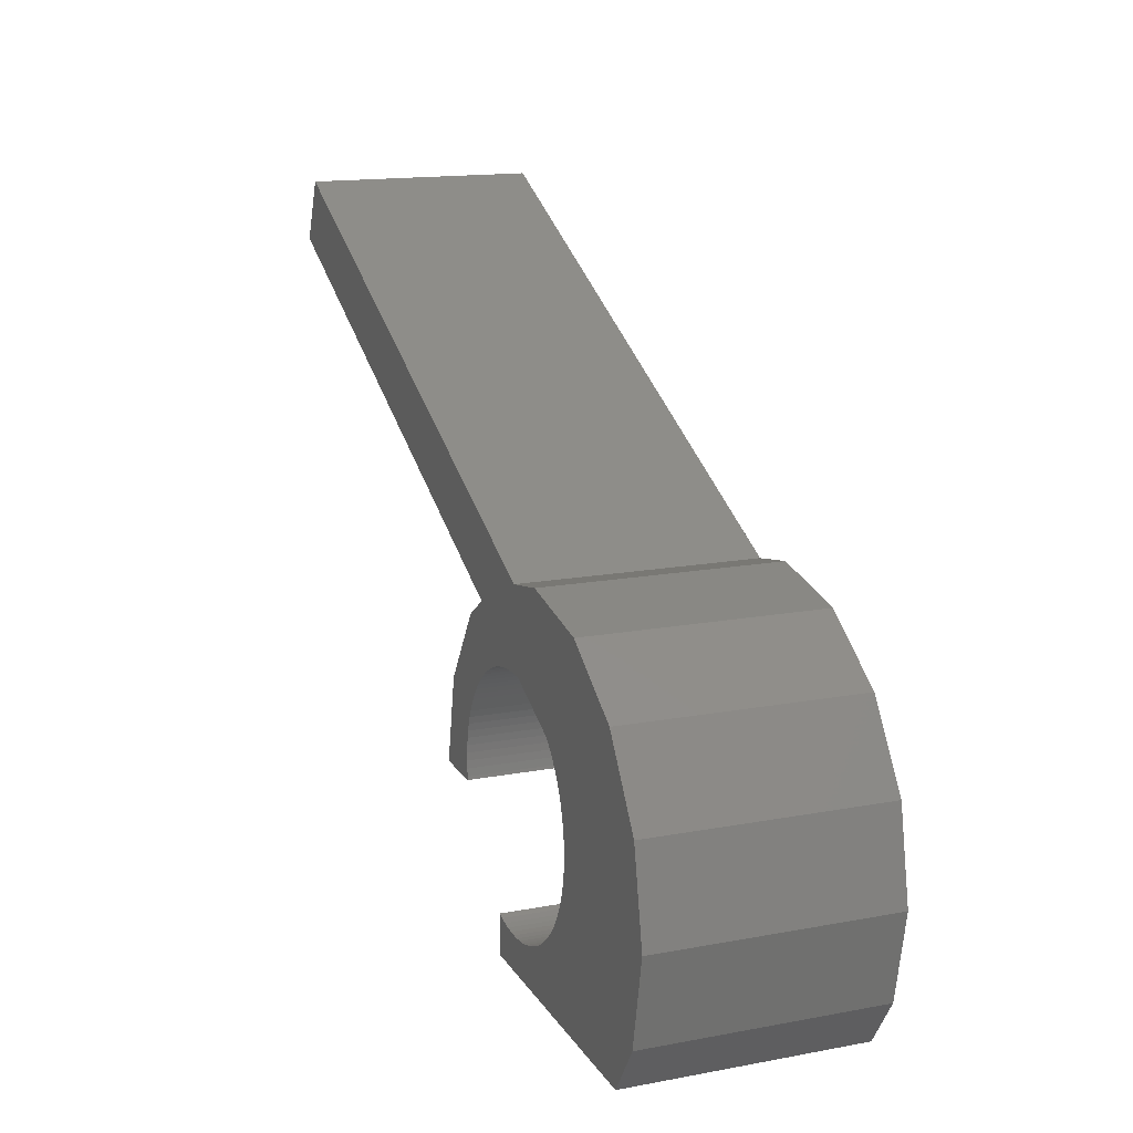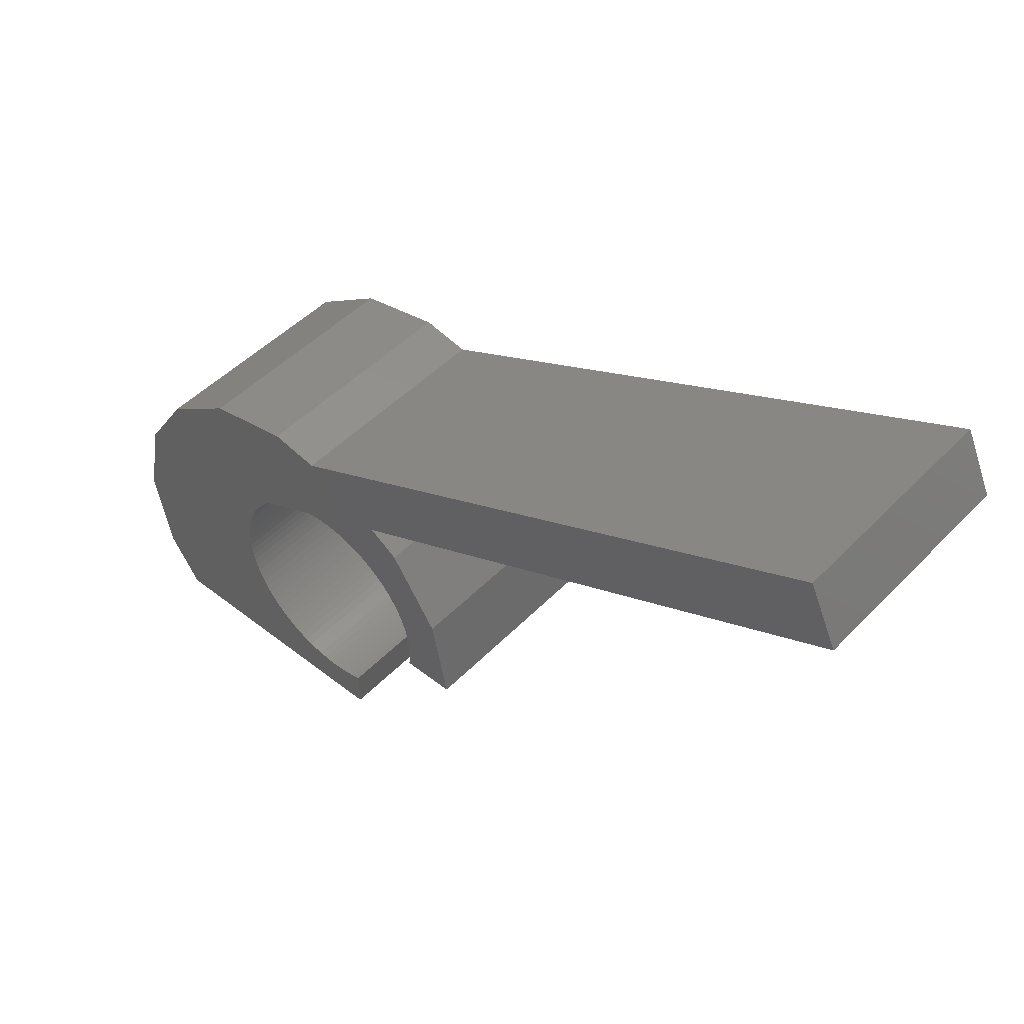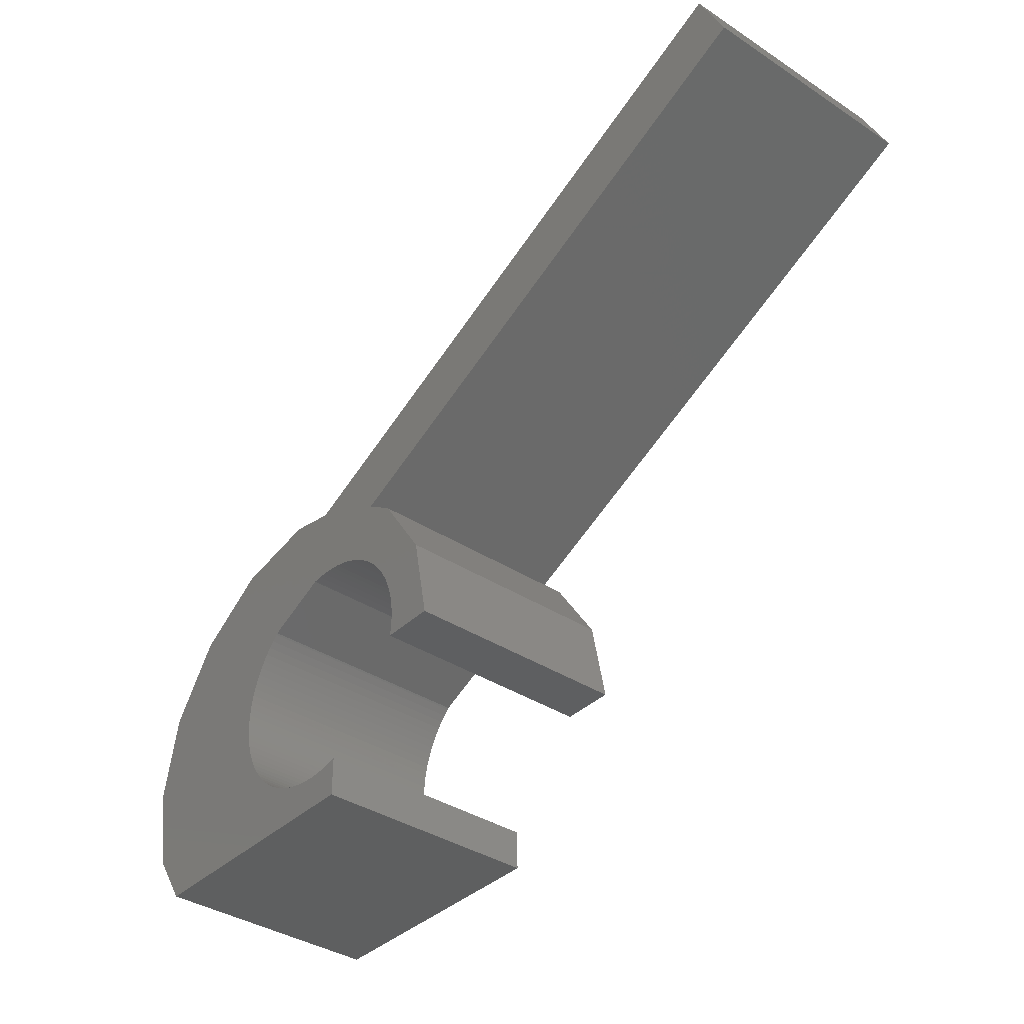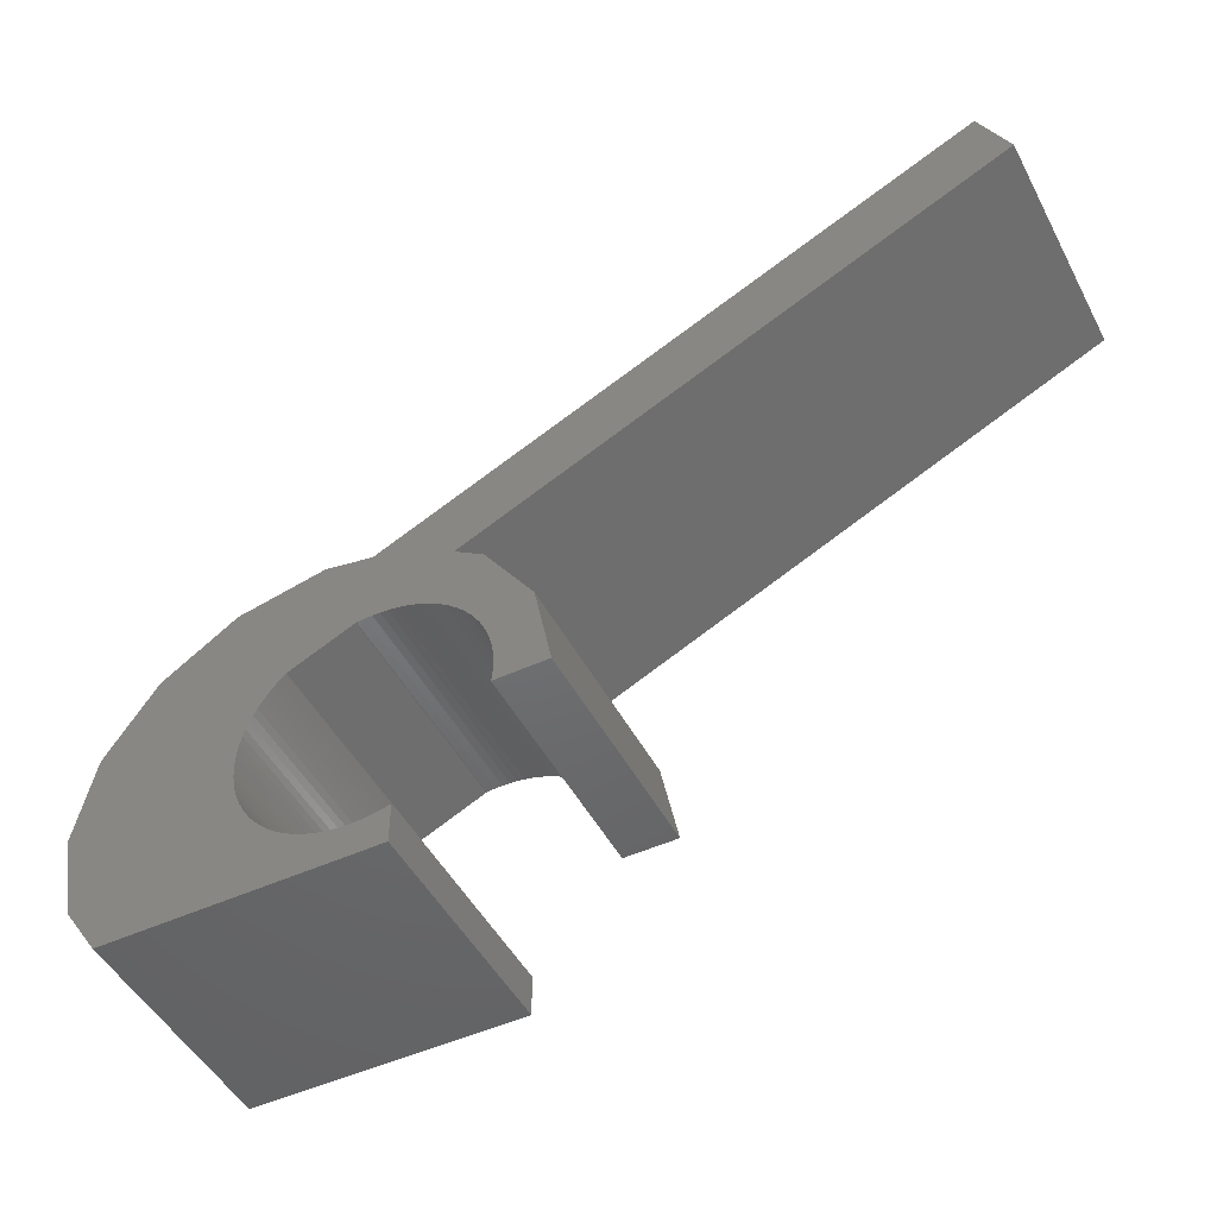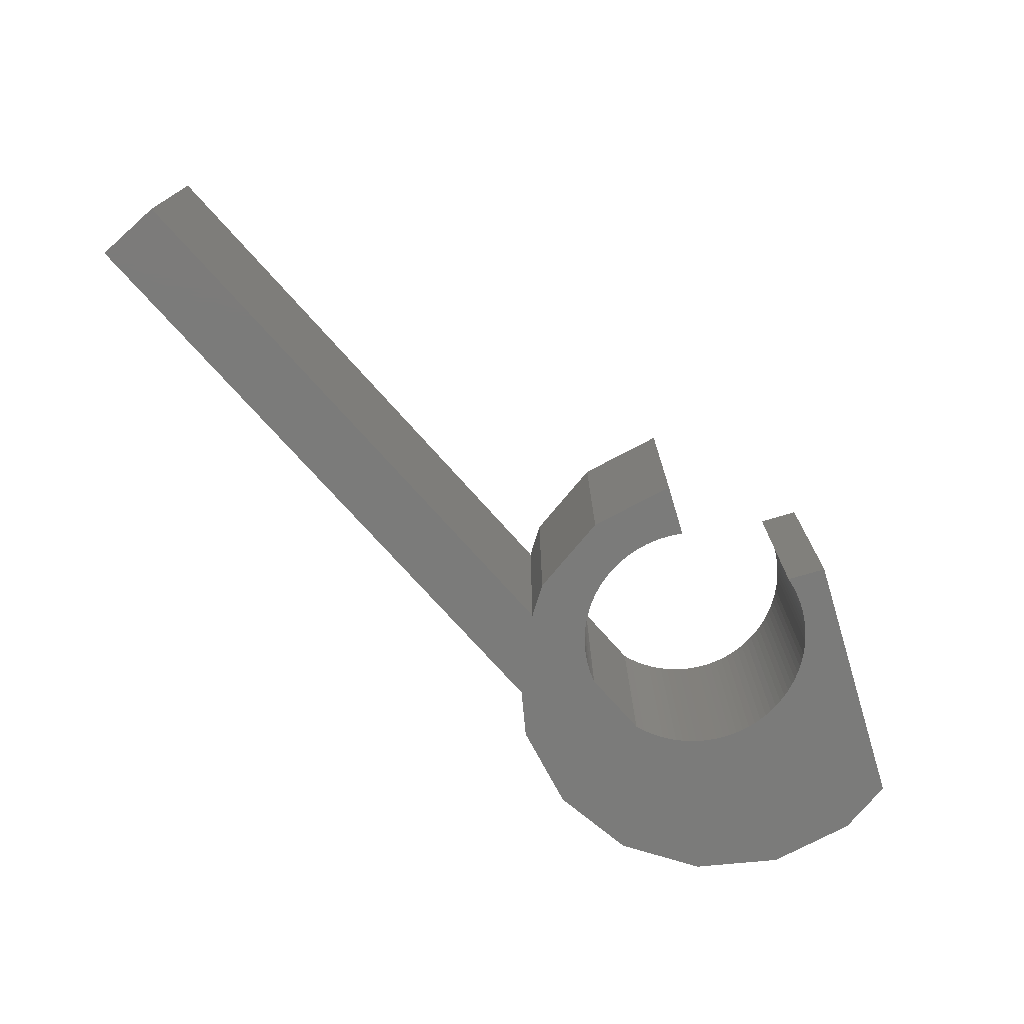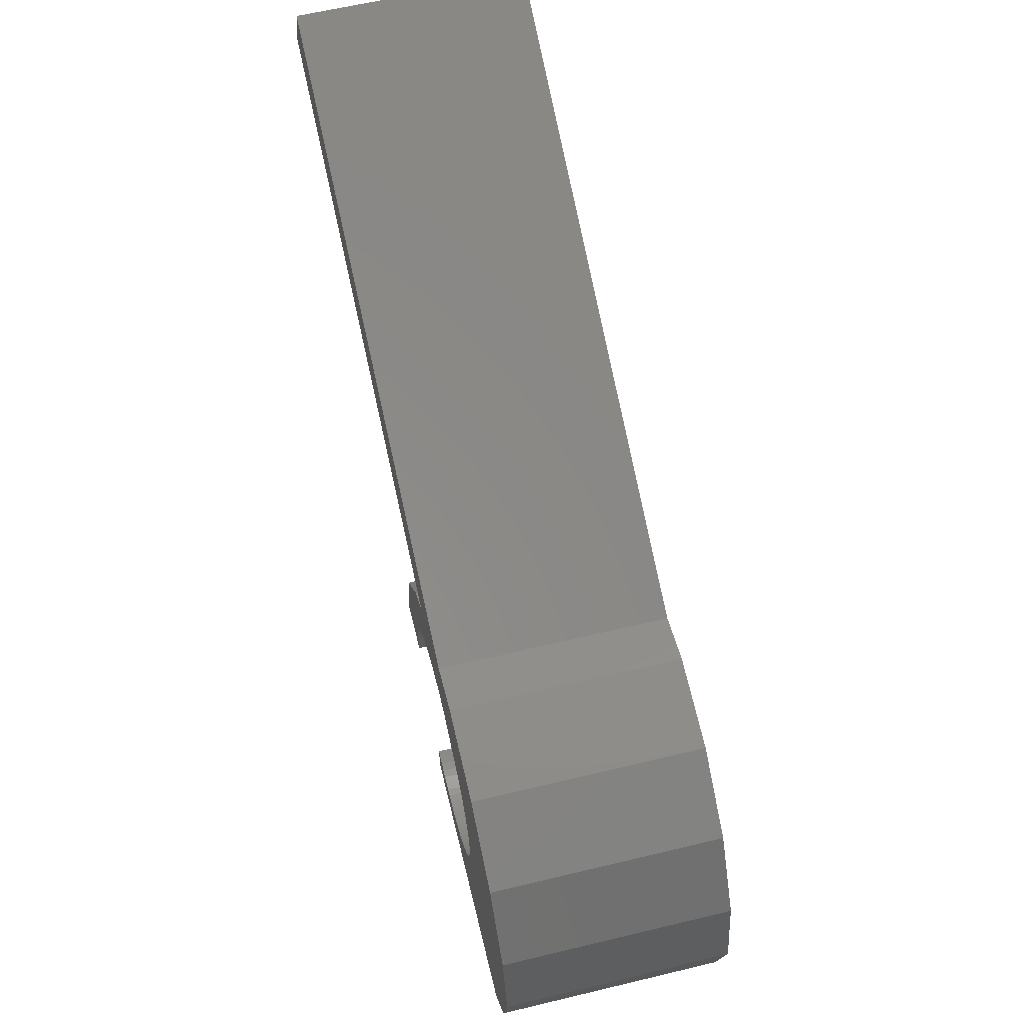
<metadata>
{"format":"stl","ext":"stl","renderer":"f3d","projection":"perspective","resolution":1024,"background":"white","views":[{"elev":15.5,"azim":68.6,"up":"+Y"},{"elev":47.8,"azim":-138.7,"up":"+Y"},{"elev":-37.5,"azim":-129.8,"up":"+Y"},{"elev":-48.7,"azim":-152.9,"up":"+Y"},{"elev":-74.3,"azim":-73.3,"up":"+Z"},{"elev":61.8,"azim":76.3,"up":"+Y"}]}
</metadata>
<code>
# stl→obj: 184 verts, 364 faces
v -7 2 0
v -1.107 2 5
v -7 2 5
v -1.107 2 0
v -10 5 0
v -8.85 5.4 0
v -8.845 5.234 0
v -8.829 5.068 0
v -8.818 5 0
v -9.619 6.913 0
v -8.536 8.536 0
v -7.758 7.544 0
v -7.889 7.442 0
v -8.014 7.332 0
v -8.132 7.214 0
v -8.242 7.089 0
v -8.344 6.958 0
v -8.437 6.82 0
v -8.522 6.677 0
v -7.879 8.974 0
v -8.598 6.528 0
v -8.664 6.376 0
v -8.72 6.219 0
v -8.767 6.059 0
v -8.803 5.897 0
v -8.829 5.732 0
v -8.845 5.566 0
v -3.633 4.741 0
v 0 5 0
v -0.3806 3.087 0
v -3.802 4.272 0
v -3.597 4.903 0
v -3.571 5.068 0
v -3.555 5.566 0
v -0.3806 6.913 0
v -3.571 5.732 0
v -3.55 5.4 0
v -3.555 5.234 0
v -3.68 4.581 0
v -3.736 4.424 0
v -3.878 4.123 0
v -3.963 3.98 0
v -4.056 3.842 0
v -4.158 3.711 0
v -4.268 3.586 0
v -4.386 3.468 0
v -4.511 3.358 0
v -4.642 3.256 0
v -4.78 3.163 0
v -4.923 3.078 0
v -5.072 3.002 0
v -5.224 2.936 0
v -5.381 2.88 0
v -5.541 2.833 0
v -5.703 2.797 0
v -5.868 2.771 0
v -6.034 2.755 0
v -6.2 2.75 0
v -6.366 2.755 0
v -6.532 2.771 0
v -6.697 2.797 0
v -6.859 2.833 0
v -7 2.874 0
v -3.597 5.897 0
v -3.633 6.059 0
v -3.68 6.219 0
v -3.736 6.376 0
v -1.464 8.536 0
v -3.802 6.528 0
v -3.878 6.677 0
v -3.963 6.82 0
v -4.056 6.958 0
v -4.158 7.089 0
v -3.087 9.619 0
v -4.268 7.214 0
v -4.386 7.332 0
v -4.42 7.361 0
v -5 10 0
v -5.843 8.025 0
v -6.072 9.787 0
v -5.868 8.029 0
v -6.034 8.045 0
v -6.2 8.05 0
v -6.366 8.045 0
v -6.532 8.029 0
v -6.697 8.003 0
v -6.859 7.967 0
v -7.019 7.92 0
v -7.176 7.864 0
v -7.328 7.798 0
v -7.477 7.722 0
v -7.62 7.637 0
v -18.99 15.81 0
v -19.63 14.45 0
v -7 2.874 5
v -8.818 5 5
v -10 5 5
v 0 5 5
v -0.3806 6.913 5
v -9.619 6.913 5
v -5 10 5
v -3.087 9.619 5
v -1.464 8.536 5
v -6.072 9.787 5
v -8.536 8.536 5
v -7.879 8.974 5
v -3.555 5.566 5
v -3.55 5.4 5
v -3.571 5.732 5
v -3.597 5.897 5
v -3.633 6.059 5
v -3.68 6.219 5
v -3.736 6.376 5
v -3.802 6.528 5
v -3.878 6.677 5
v -3.963 6.82 5
v -4.056 6.958 5
v -4.158 7.089 5
v -4.268 7.214 5
v -4.386 7.332 5
v -4.42 7.361 5
v -5.843 8.025 5
v -5.868 8.029 5
v -6.034 8.045 5
v -6.2 8.05 5
v -6.366 8.045 5
v -6.532 8.029 5
v -6.697 8.003 5
v -6.859 7.967 5
v -7.019 7.92 5
v -7.176 7.864 5
v -7.328 7.798 5
v -7.477 7.722 5
v -7.62 7.637 5
v -18.99 15.81 5
v -19.63 14.45 5
v -3.571 5.068 5
v -3.555 5.234 5
v -3.597 4.903 5
v -3.633 4.741 5
v -0.3806 3.087 5
v -3.68 4.581 5
v -3.736 4.424 5
v -3.802 4.272 5
v -3.878 4.123 5
v -3.963 3.98 5
v -4.056 3.842 5
v -4.158 3.711 5
v -4.268 3.586 5
v -4.386 3.468 5
v -4.511 3.358 5
v -4.642 3.256 5
v -4.78 3.163 5
v -4.923 3.078 5
v -5.072 3.002 5
v -5.224 2.936 5
v -5.381 2.88 5
v -5.541 2.833 5
v -5.703 2.797 5
v -5.868 2.771 5
v -6.034 2.755 5
v -6.2 2.75 5
v -6.366 2.755 5
v -6.532 2.771 5
v -6.697 2.797 5
v -6.859 2.833 5
v -7.758 7.544 5
v -7.889 7.442 5
v -8.014 7.332 5
v -8.132 7.214 5
v -8.242 7.089 5
v -8.344 6.958 5
v -8.437 6.82 5
v -8.522 6.677 5
v -8.598 6.528 5
v -8.664 6.376 5
v -8.72 6.219 5
v -8.767 6.059 5
v -8.803 5.897 5
v -8.829 5.732 5
v -8.845 5.566 5
v -8.85 5.4 5
v -8.845 5.234 5
v -8.829 5.068 5
f 1 2 3
f 2 1 4
f 5 6 7
f 5 7 8
f 5 8 9
f 6 5 10
f 11 12 13
f 11 13 14
f 11 14 15
f 11 15 16
f 10 16 17
f 10 17 18
f 10 18 19
f 12 11 20
f 10 19 21
f 10 21 22
f 10 22 23
f 10 23 24
f 10 24 25
f 10 25 26
f 16 10 11
f 27 10 26
f 10 27 6
f 28 29 30
f 31 30 4
f 29 32 33
f 29 34 35
f 36 35 34
f 34 29 37
f 37 29 38
f 29 33 38
f 29 28 32
f 30 39 28
f 30 40 39
f 30 31 40
f 4 41 31
f 4 42 41
f 4 43 42
f 4 44 43
f 4 45 44
f 4 46 45
f 4 47 46
f 4 48 47
f 4 49 48
f 4 50 49
f 4 51 50
f 4 52 51
f 4 53 52
f 1 53 4
f 53 1 54
f 54 1 55
f 55 1 56
f 56 1 57
f 57 1 58
f 58 1 59
f 59 1 60
f 1 61 60
f 1 62 61
f 62 1 63
f 64 35 36
f 65 35 64
f 66 35 65
f 67 35 66
f 35 67 68
f 69 68 67
f 70 68 69
f 71 68 70
f 72 68 71
f 73 68 72
f 68 73 74
f 75 74 73
f 76 74 75
f 77 74 76
f 77 78 74
f 79 78 77
f 80 79 81
f 80 81 82
f 79 80 78
f 83 80 82
f 84 80 83
f 85 80 84
f 86 80 85
f 20 86 87
f 20 87 88
f 20 88 89
f 20 89 90
f 20 90 91
f 20 91 92
f 20 92 12
f 86 20 80
f 20 93 80
f 93 20 94
f 1 95 63
f 95 1 3
f 5 96 97
f 96 5 9
f 98 35 99
f 35 98 29
f 5 100 10
f 100 5 97
f 74 101 102
f 101 74 78
f 99 68 103
f 68 99 35
f 68 102 103
f 102 68 74
f 78 104 101
f 104 78 80
f 20 105 106
f 105 20 11
f 98 107 108
f 103 109 107
f 103 110 109
f 103 111 110
f 103 112 111
f 103 113 112
f 103 114 113
f 103 115 114
f 103 116 115
f 103 117 116
f 103 118 117
f 102 119 118
f 102 120 119
f 102 121 120
f 101 121 102
f 101 122 121
f 104 122 101
f 122 104 123
f 123 104 124
f 104 125 124
f 104 126 125
f 104 127 126
f 104 128 127
f 106 128 104
f 128 106 129
f 129 106 130
f 130 106 131
f 131 106 132
f 132 106 133
f 105 133 106
f 133 105 134
f 135 106 104
f 106 135 136
f 107 98 99
f 137 98 138
f 107 99 103
f 118 103 102
f 98 108 138
f 139 98 137
f 140 98 139
f 98 140 141
f 142 141 140
f 143 141 142
f 144 141 143
f 141 144 2
f 145 2 144
f 146 2 145
f 147 2 146
f 148 2 147
f 149 2 148
f 150 2 149
f 151 2 150
f 152 2 151
f 153 2 152
f 154 2 153
f 155 2 154
f 156 2 155
f 157 2 156
f 3 157 158
f 3 158 159
f 3 159 160
f 3 160 161
f 3 161 162
f 3 162 163
f 3 163 164
f 157 3 2
f 165 3 164
f 166 3 165
f 3 166 95
f 134 105 167
f 167 105 168
f 168 105 169
f 169 105 170
f 170 105 171
f 100 171 105
f 171 100 172
f 172 100 173
f 173 100 174
f 174 100 175
f 175 100 176
f 176 100 177
f 177 100 178
f 178 100 179
f 180 97 181
f 97 180 100
f 179 100 180
f 181 97 182
f 182 97 183
f 183 97 184
f 184 97 96
f 10 105 11
f 105 10 100
f 2 30 141
f 30 2 4
f 141 29 98
f 29 141 30
f 70 116 71
f 116 70 115
f 90 131 132
f 131 90 89
f 176 21 175
f 21 176 22
f 82 123 124
f 123 82 81
f 171 15 170
f 15 171 16
f 87 128 129
f 128 87 86
f 55 160 159
f 160 55 56
f 34 109 36
f 109 34 107
f 66 113 67
f 113 66 112
f 72 118 73
f 118 72 117
f 76 119 120
f 119 76 75
f 81 122 123
f 122 81 79
f 182 27 181
f 27 182 6
f 177 22 176
f 22 177 23
f 179 24 178
f 24 179 25
f 175 19 174
f 19 175 21
f 173 17 172
f 17 173 18
f 172 16 171
f 16 172 17
f 88 129 130
f 129 88 87
f 85 126 127
f 126 85 84
f 12 134 167
f 134 12 92
f 13 167 168
f 167 13 12
f 91 132 133
f 132 91 90
f 14 168 169
f 168 14 13
f 33 138 38
f 138 33 137
f 54 159 158
f 159 54 55
f 51 156 155
f 156 51 52
f 36 110 64
f 110 36 109
f 64 111 65
f 111 64 110
f 77 120 121
f 120 77 76
f 71 117 72
f 117 71 116
f 73 119 75
f 119 73 118
f 84 125 126
f 125 84 83
f 180 25 179
f 25 180 26
f 181 26 180
f 26 181 27
f 178 23 177
f 23 178 24
f 89 130 131
f 130 89 88
f 86 127 128
f 127 86 85
f 92 133 134
f 133 92 91
f 170 14 169
f 14 170 15
f 37 107 34
f 107 37 108
f 32 137 33
f 137 32 139
f 60 165 164
f 165 60 61
f 183 6 182
f 6 183 7
f 56 161 160
f 161 56 57
f 65 112 66
f 112 65 111
f 69 115 70
f 115 69 114
f 67 114 69
f 114 67 113
f 83 124 125
f 124 83 82
f 174 18 173
f 18 174 19
f 38 108 37
f 108 38 138
f 41 144 31
f 144 41 145
f 40 142 39
f 142 40 143
f 44 147 43
f 147 44 148
f 50 155 154
f 155 50 51
f 28 139 32
f 139 28 140
f 31 143 40
f 143 31 144
f 49 154 153
f 154 49 50
f 47 152 151
f 152 47 48
f 45 148 44
f 148 45 149
f 46 151 150
f 151 46 47
f 45 150 149
f 150 45 46
f 43 146 42
f 146 43 147
f 42 145 41
f 145 42 146
f 62 95 166
f 95 62 63
f 61 166 165
f 166 61 62
f 57 162 161
f 162 57 58
f 184 7 183
f 7 184 8
f 96 8 184
f 8 96 9
f 52 157 156
f 157 52 53
f 53 158 157
f 158 53 54
f 39 140 28
f 140 39 142
f 48 153 152
f 153 48 49
f 59 164 163
f 164 59 60
f 58 163 162
f 163 58 59
f 80 135 104
f 135 80 93
f 94 135 93
f 135 94 136
f 94 106 136
f 106 94 20
f 79 121 122
f 121 79 77

</code>
